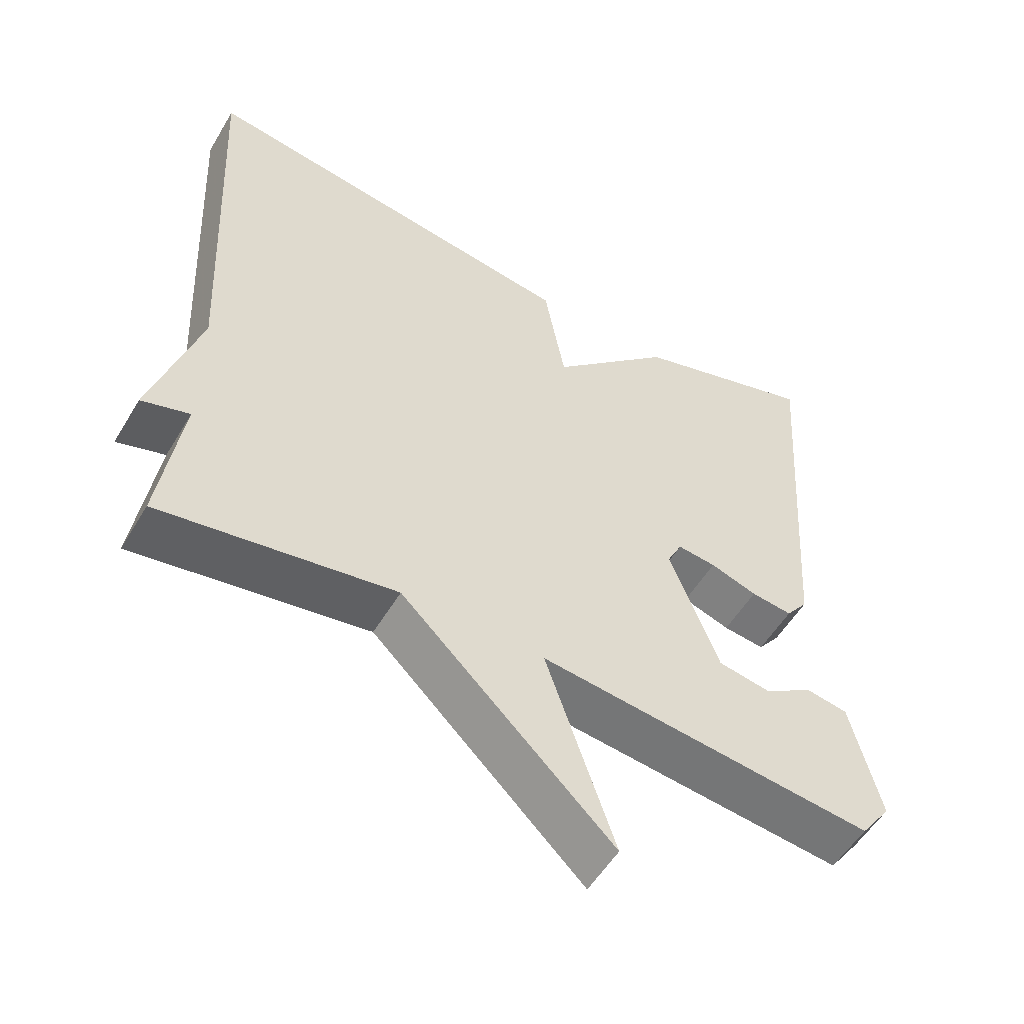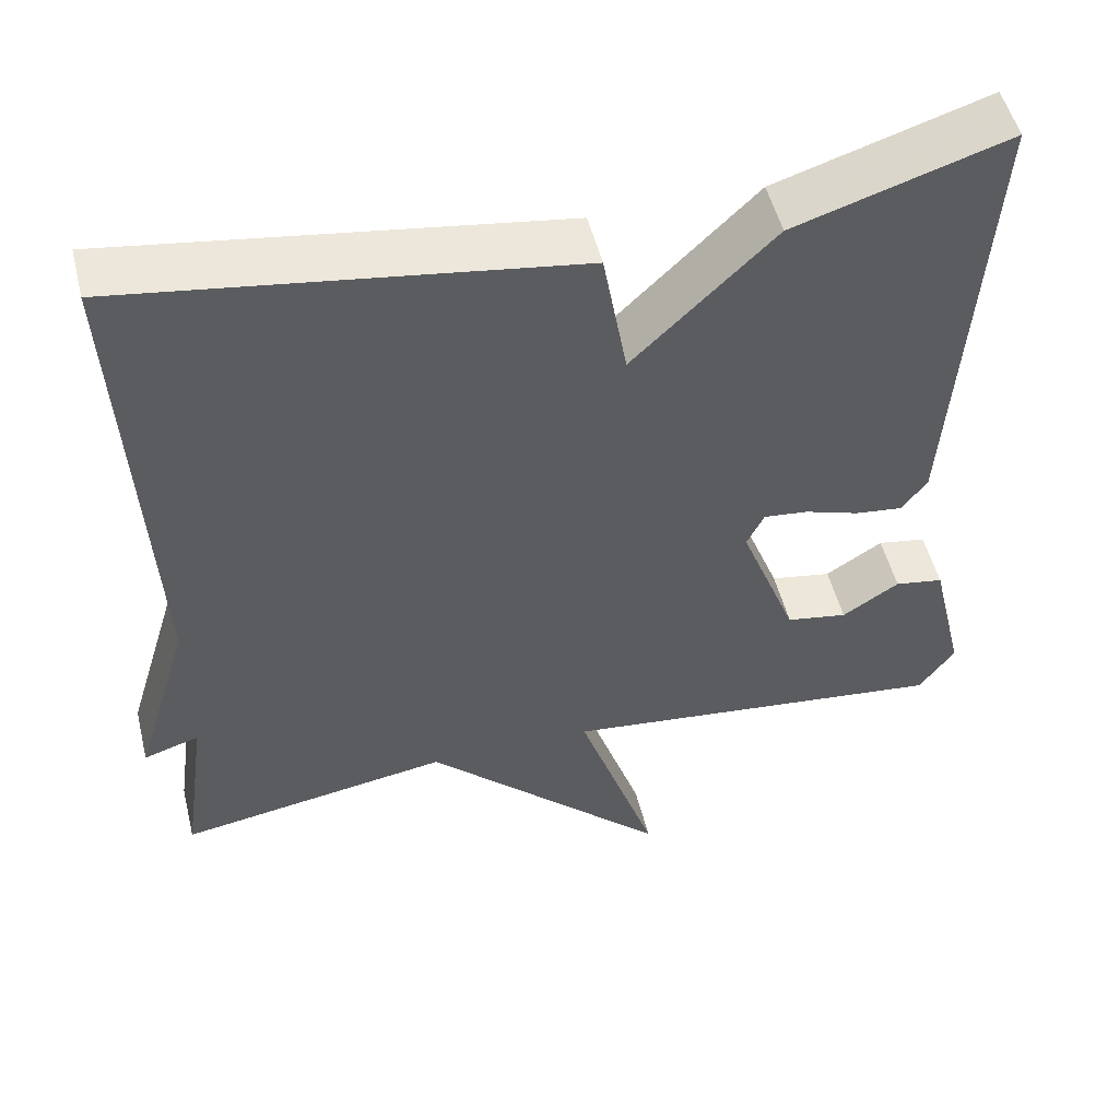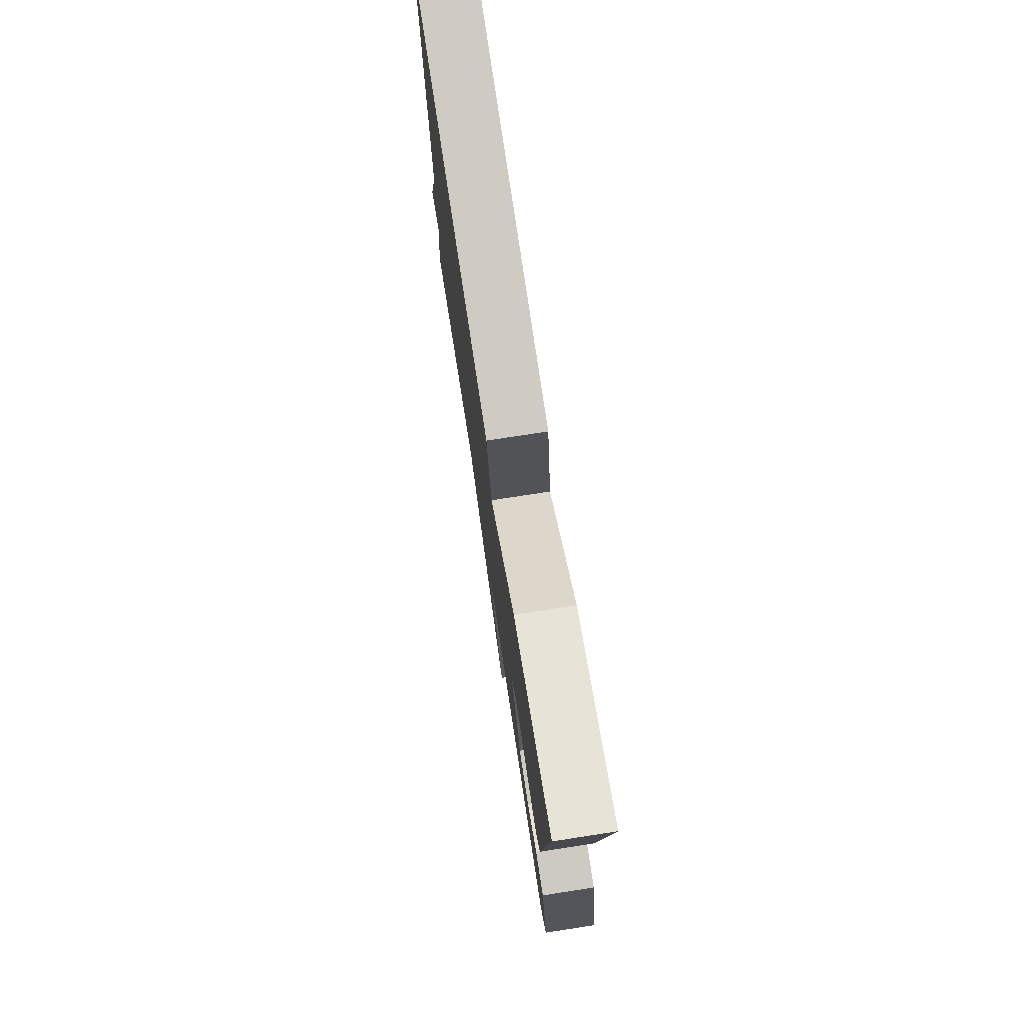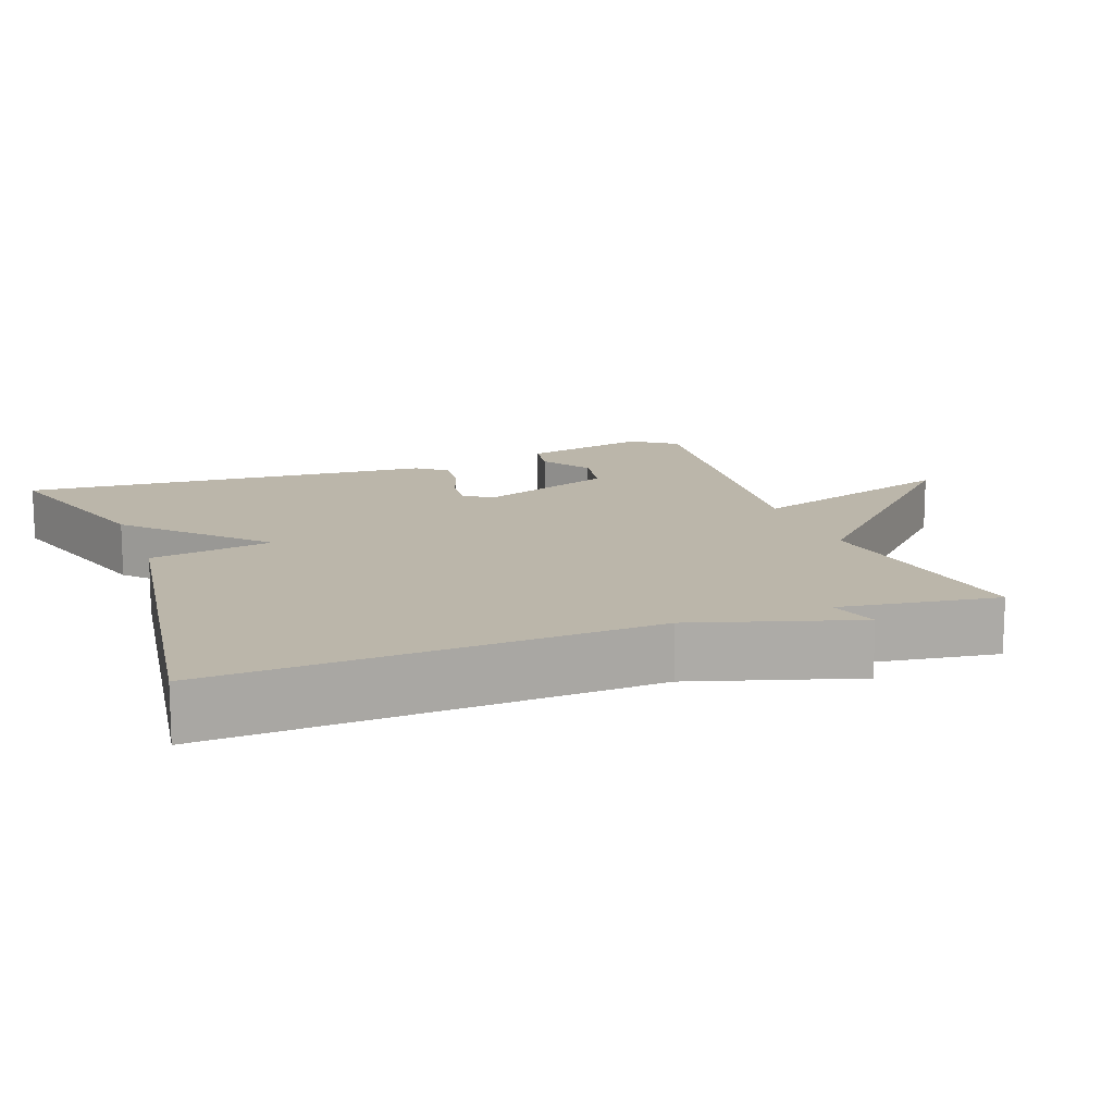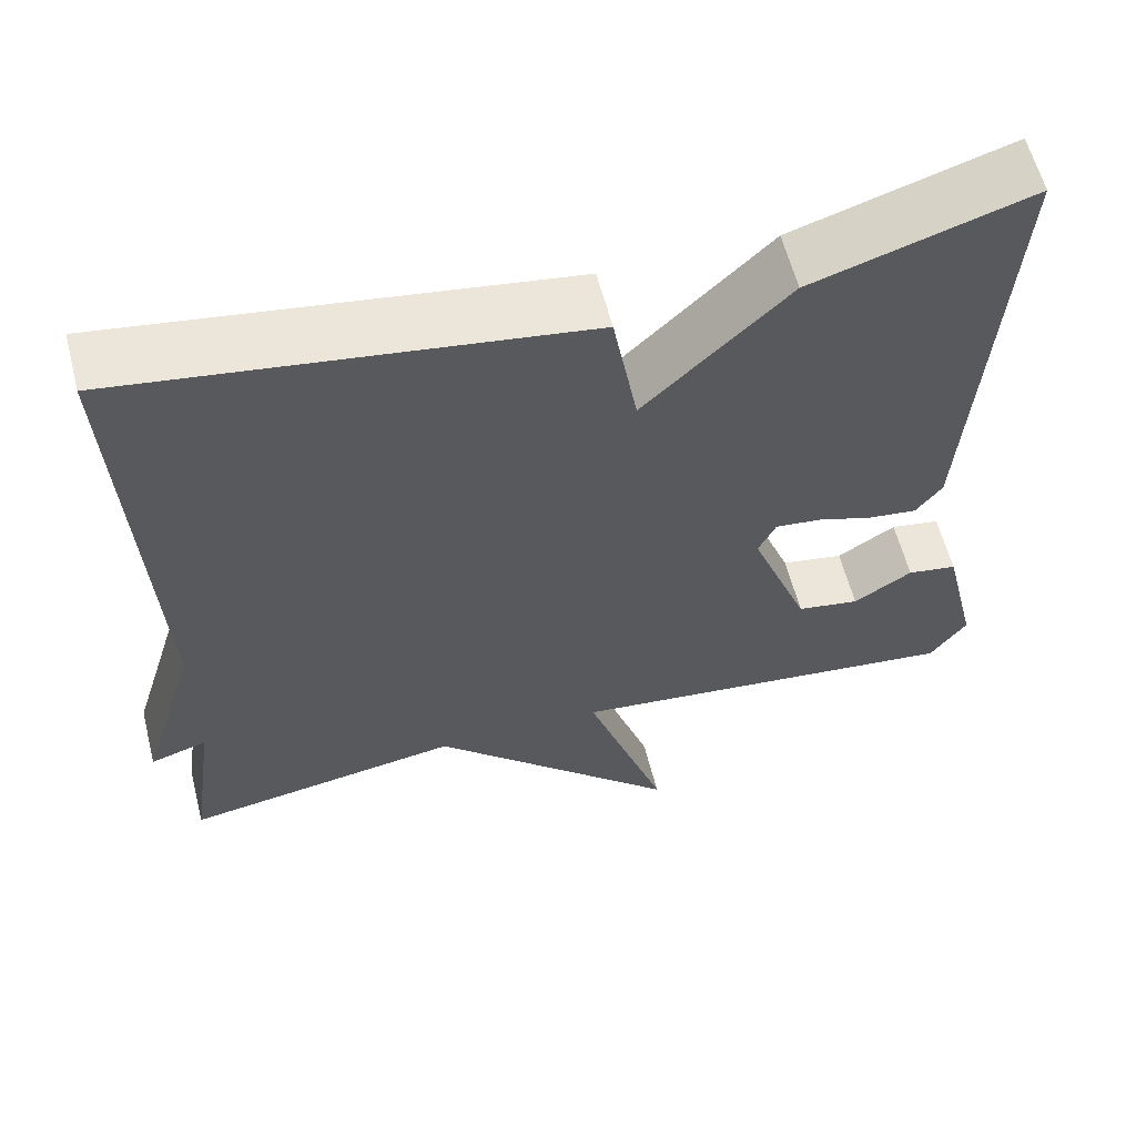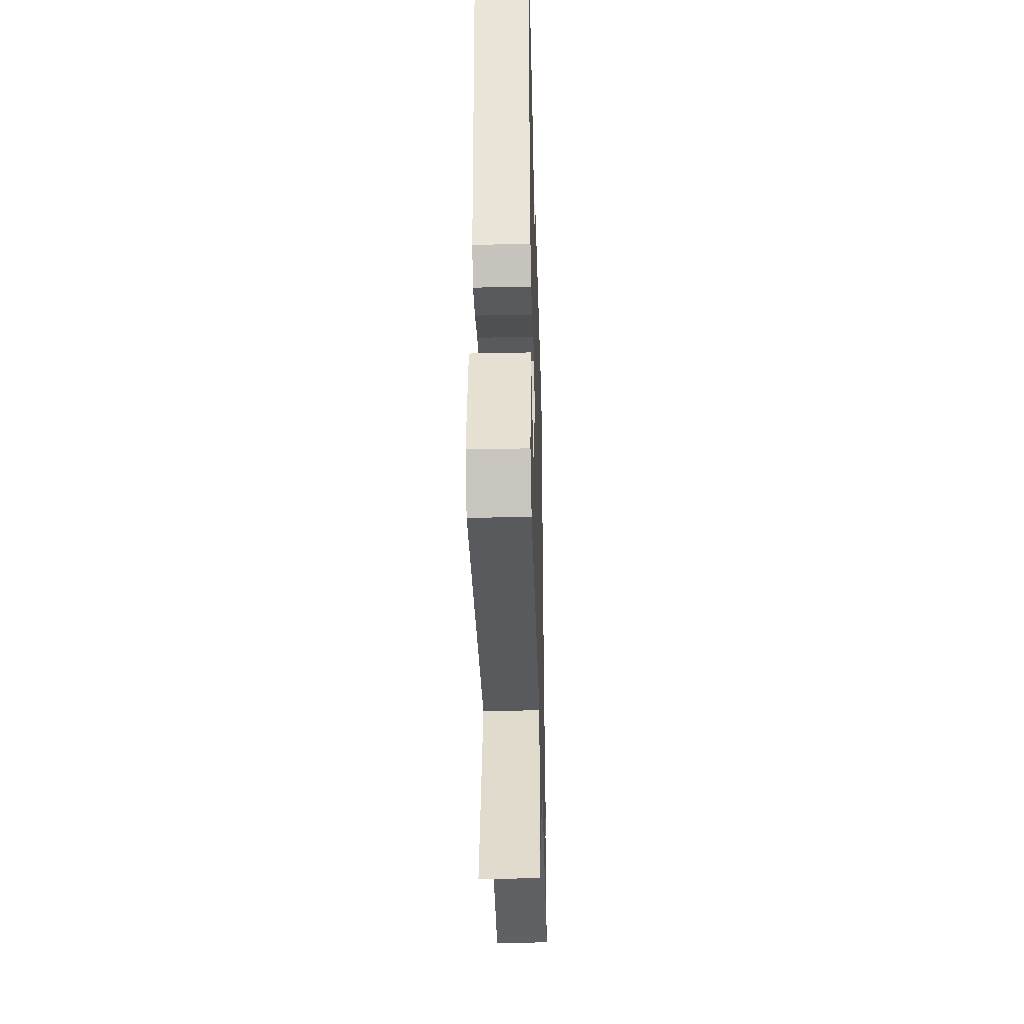
<metadata>
{"format":"obj","ext":"obj","renderer":"f3d","projection":"perspective","resolution":1024,"background":"white","views":[{"elev":-54.2,"azim":149.6,"up":"+Z"},{"elev":51.5,"azim":166.1,"up":"+Z"},{"elev":76.8,"azim":-98.8,"up":"+Z"},{"elev":13.9,"azim":69.9,"up":"+Y"},{"elev":59.9,"azim":165.7,"up":"+Z"},{"elev":-37.1,"azim":-88.4,"up":"+Z"}]}
</metadata>
<code>
v 0.5 0.07 -0.5
v 0.172 0.07 -0.447
v -0.124 0.07 -0.734
v -0.028 0.07 -0.447
v -0.5 0.07 -0.5
v -0.543 0.07 -0.44
v -0.502 0.07 -0.268
v -0.443 0.07 -0.258
v -0.374 0.07 -0.302
v -0.3 0.07 -0.289
v -0.231 0.07 -0.109
v -0.252 0.07 -0.066
v -0.306 0.07 -0.072
v -0.372 0.07 -0.094
v -0.43 0.07 -0.101
v -0.461 0.07 -0.06
v -0.5 0.07 0.5
v -0.242 0.07 0.419
v -0.071 0.07 0.253
v -0.042 0.07 0.419
v 0.5 0.07 0.5
v 0.47 0.07 -0.087
v 0.537 0.07 -0.308
v 0.47 0.07 -0.287
v 0.5 0 -0.5
v 0.172 0 -0.447
v -0.124 0 -0.734
v -0.028 0 -0.447
v -0.5 0 -0.5
v -0.543 0 -0.44
v -0.502 0 -0.268
v -0.443 0 -0.258
v -0.374 0 -0.302
v -0.3 0 -0.289
v -0.231 0 -0.109
v -0.252 0 -0.066
v -0.306 0 -0.072
v -0.372 0 -0.094
v -0.43 0 -0.101
v -0.461 0 -0.06
v -0.5 0 0.5
v -0.242 0 0.419
v -0.071 0 0.253
v -0.042 0 0.419
v 0.5 0 0.5
v 0.47 0 -0.087
v 0.537 0 -0.308
v 0.47 0 -0.287
f 22 23 24
f 19 20 21 22
f 19 22 24
f 17 18 19
f 16 17 19
f 15 16 19
f 14 15 19
f 13 14 19
f 12 13 19
f 24 1 2
f 19 24 2
f 12 19 2
f 11 12 2
f 7 8 9
f 6 7 9
f 5 6 9
f 4 5 9 10
f 2 3 4
f 2 4 10 11
f 48 47 46
f 46 45 44 43
f 48 46 43
f 43 42 41
f 43 41 40
f 43 40 39
f 43 39 38
f 43 38 37
f 43 37 36
f 26 25 48
f 26 48 43
f 26 43 36
f 26 36 35
f 33 32 31
f 33 31 30
f 33 30 29
f 34 33 29 28
f 28 27 26
f 35 34 28 26
f 1 25 26 2
f 2 26 27 3
f 3 27 28 4
f 4 28 29 5
f 5 29 30 6
f 6 30 31 7
f 7 31 32 8
f 8 32 33 9
f 9 33 34 10
f 10 34 35 11
f 11 35 36 12
f 12 36 37 13
f 13 37 38 14
f 14 38 39 15
f 15 39 40 16
f 16 40 41 17
f 17 41 42 18
f 18 42 43 19
f 19 43 44 20
f 20 44 45 21
f 21 45 46 22
f 22 46 47 23
f 23 47 48 24
f 24 48 25 1

</code>
